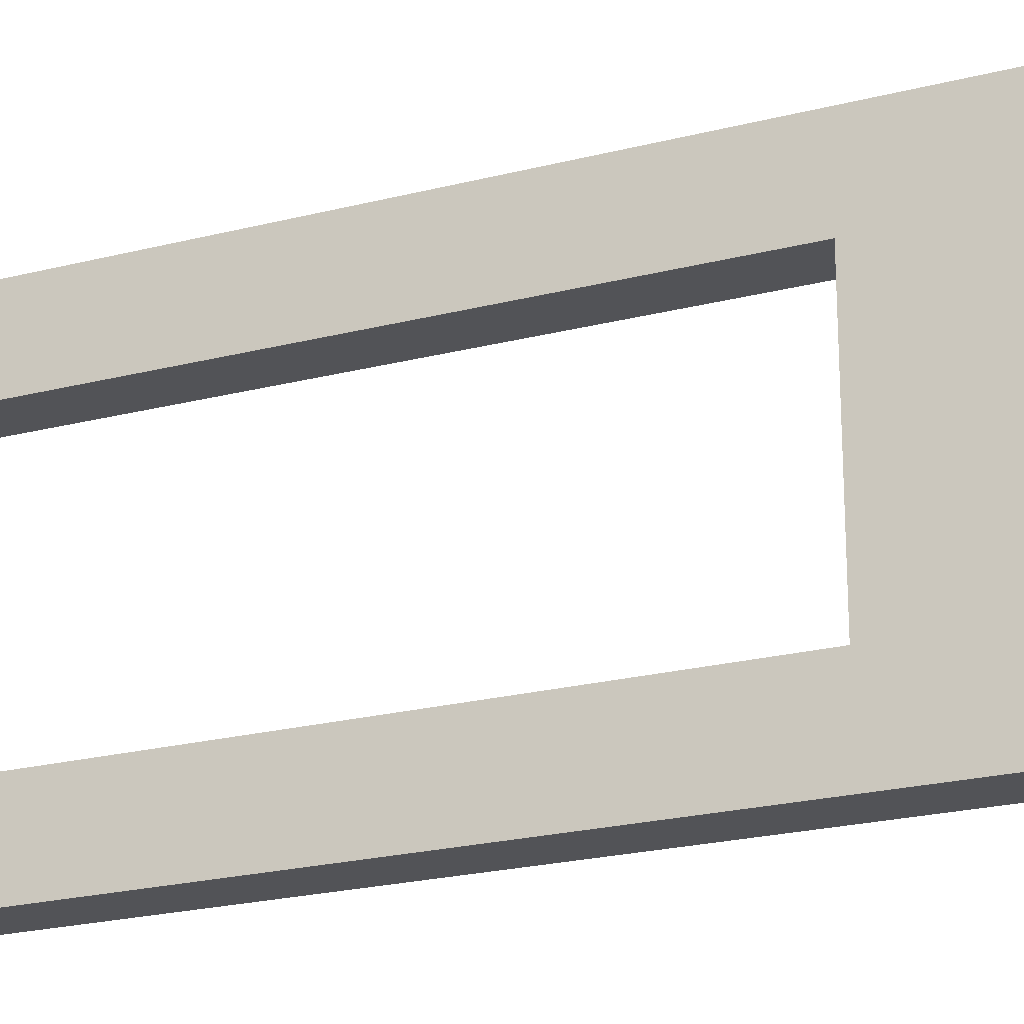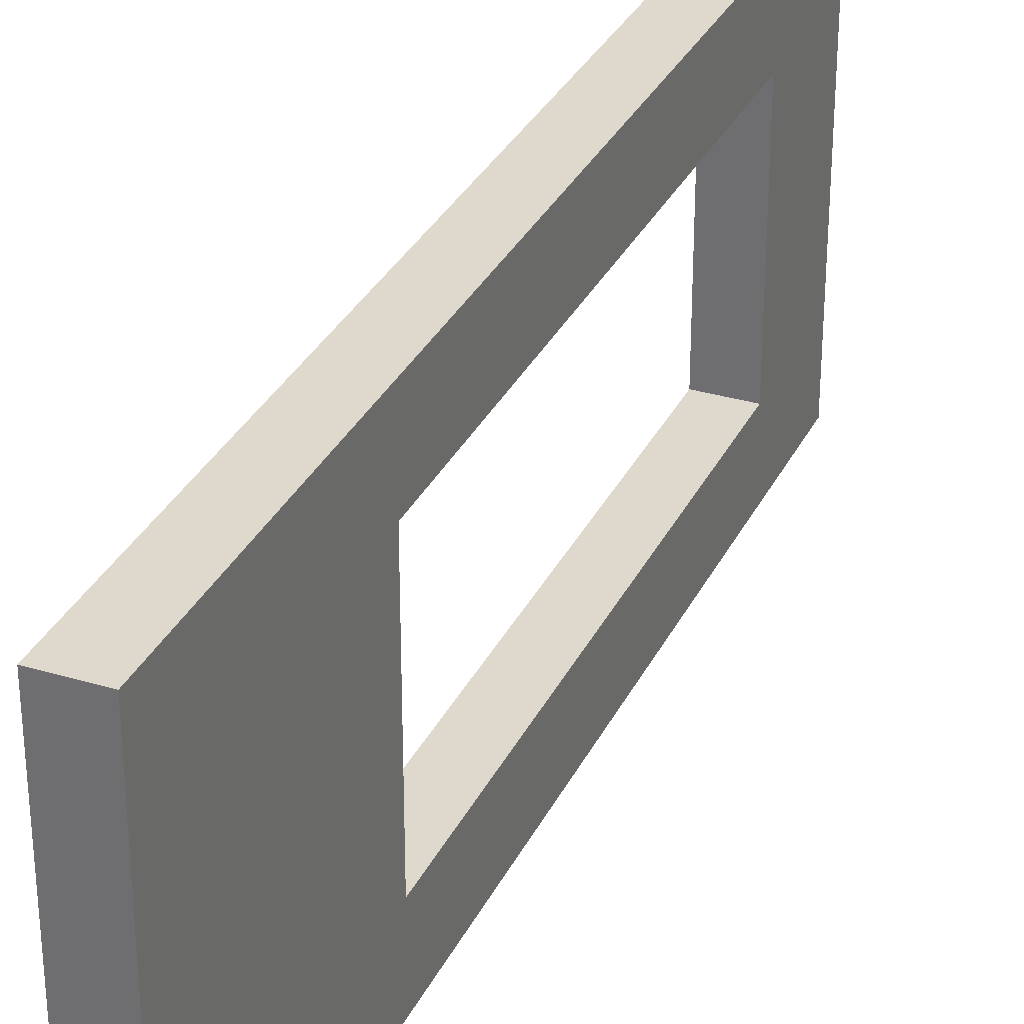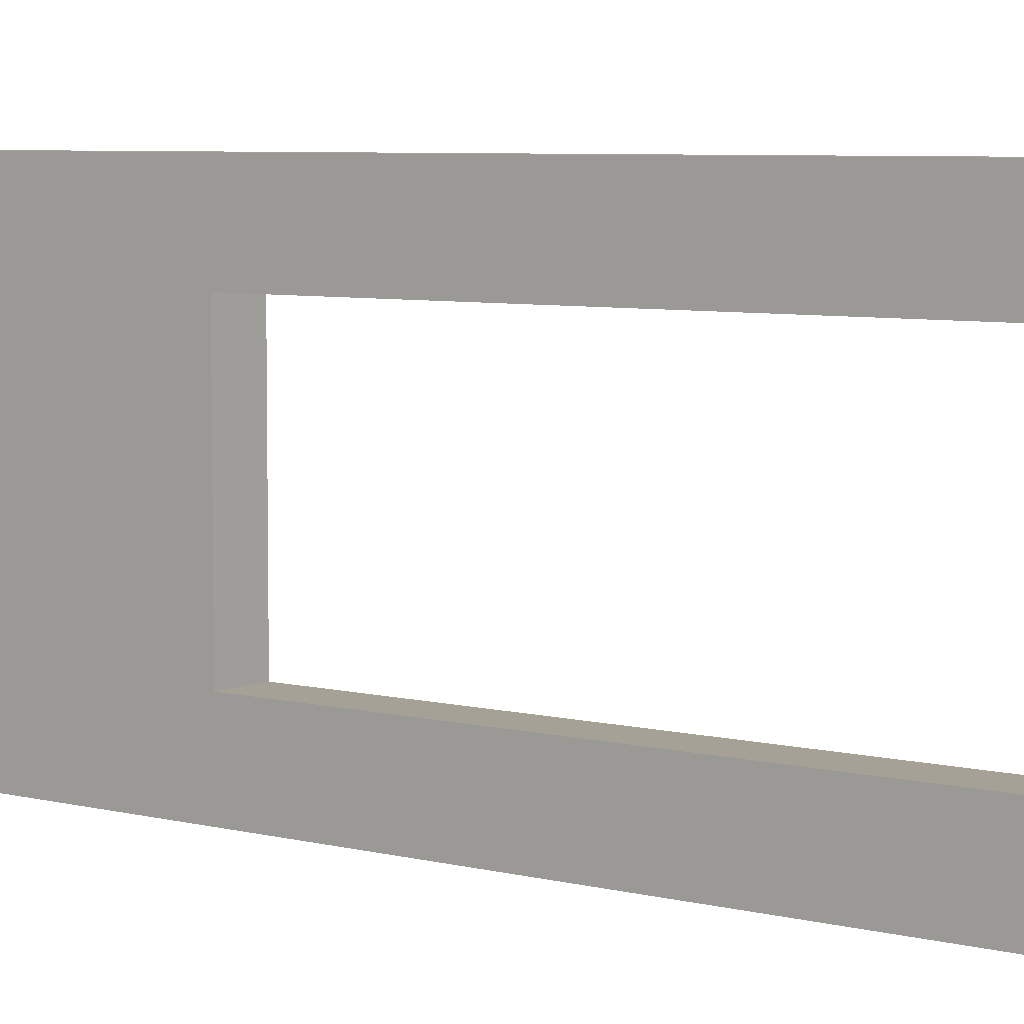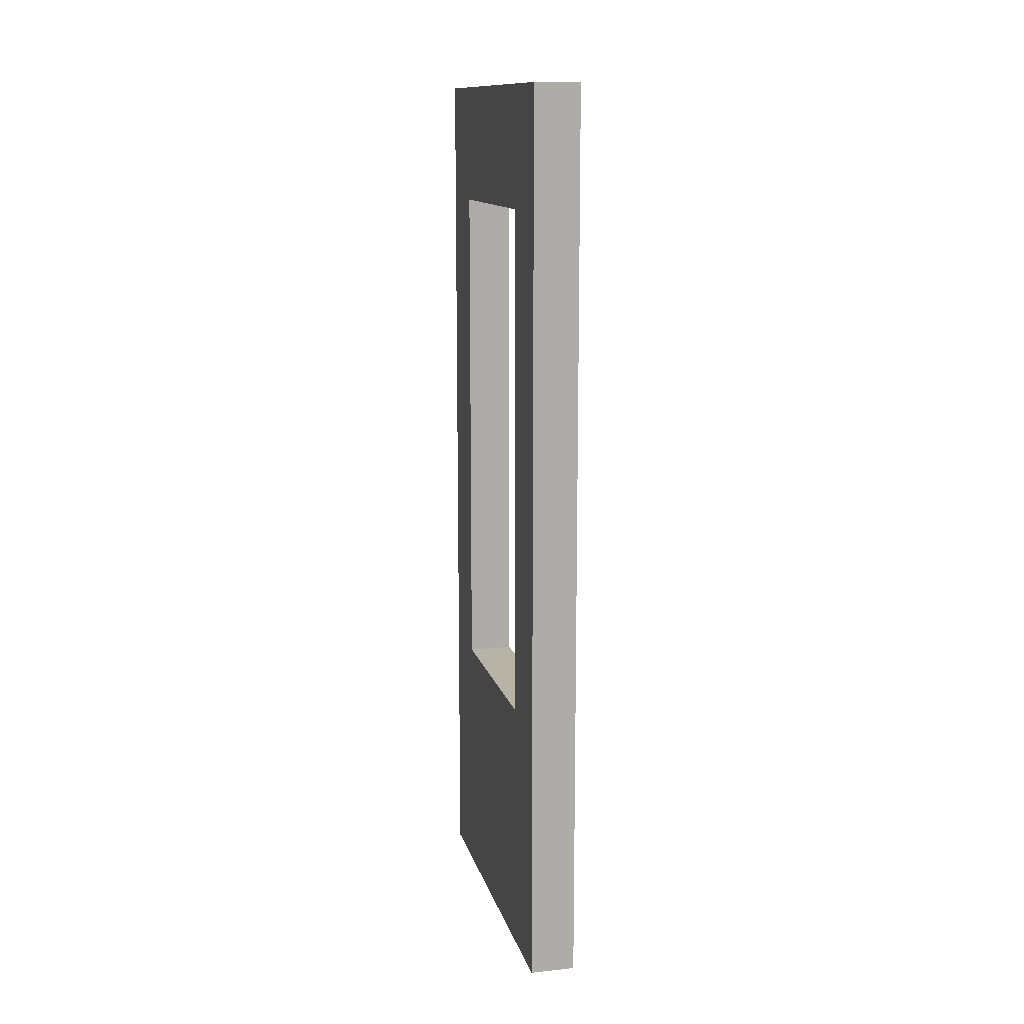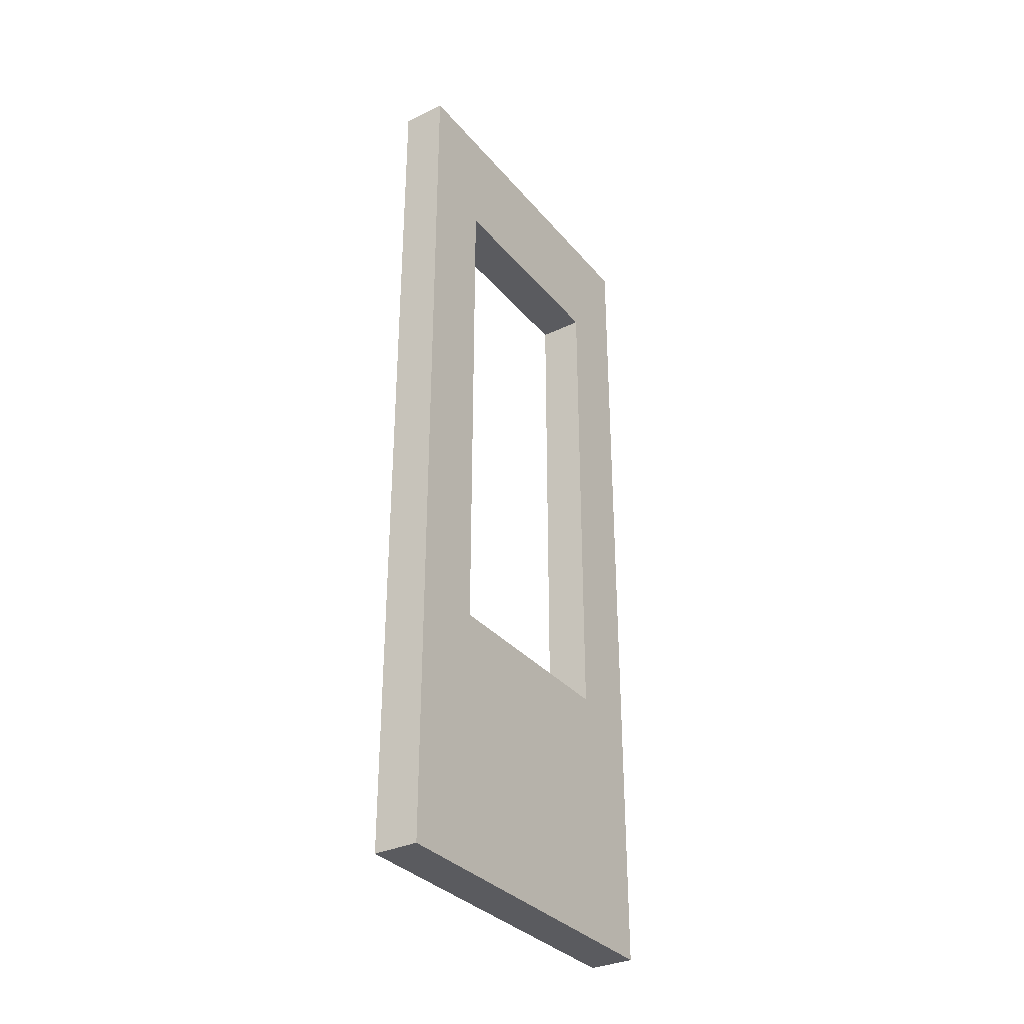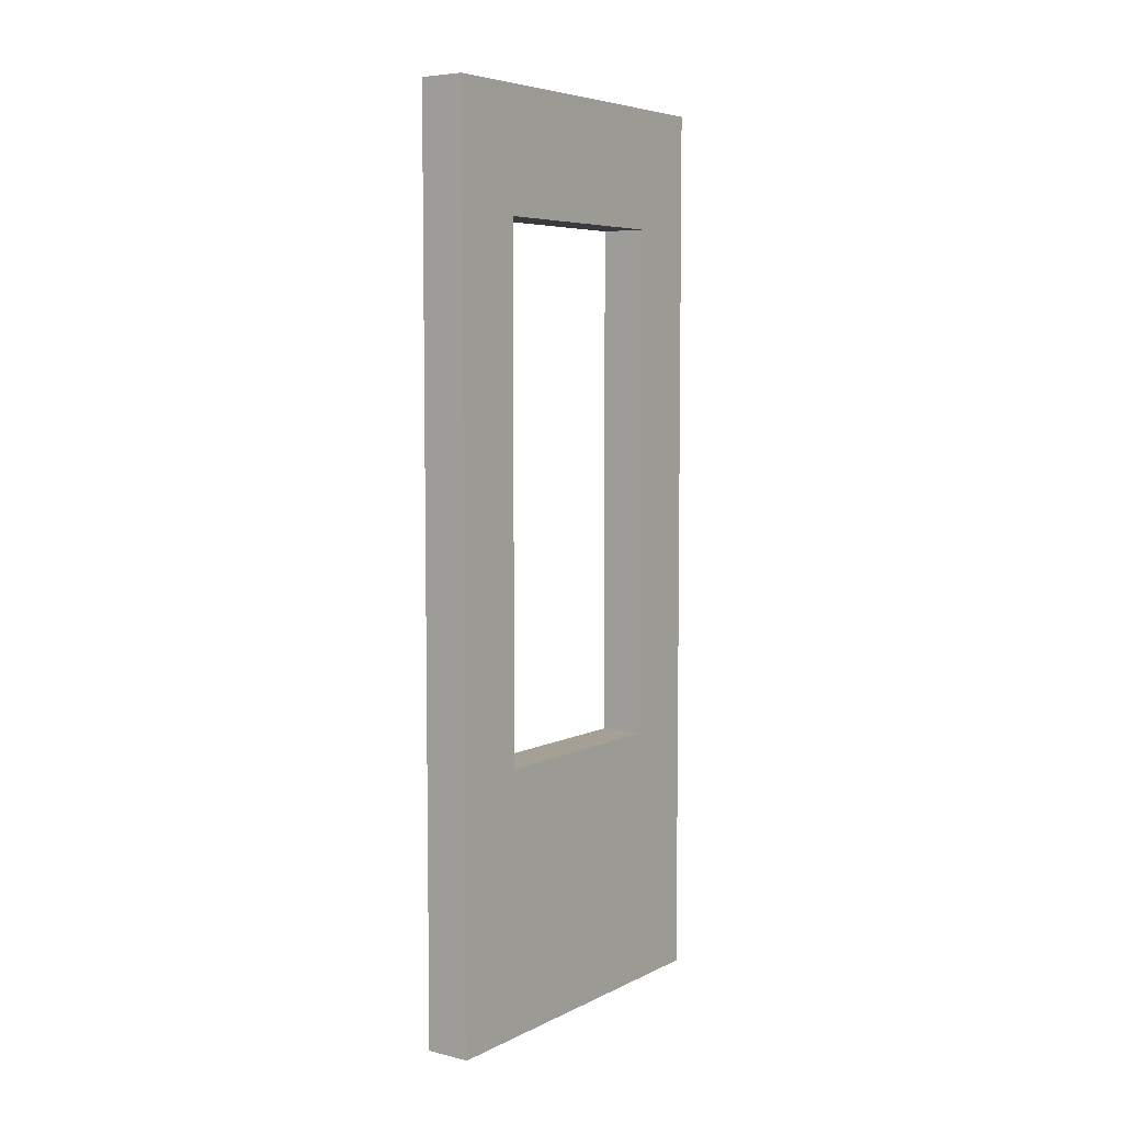
<metadata>
{"format":"obj","ext":"obj","renderer":"f3d","projection":"perspective","resolution":1024,"background":"white","views":[{"elev":-22.3,"azim":-65.9,"up":"+Z"},{"elev":32.1,"azim":22.8,"up":"+Z"},{"elev":6.1,"azim":127.6,"up":"+Z"},{"elev":12.8,"azim":-13.3,"up":"+Y"},{"elev":-33.2,"azim":-146.5,"up":"+Y"},{"elev":5.9,"azim":-144.6,"up":"+Y"}]}
</metadata>
<code>
v 0 10.4 3.9
v 0 10.4 1
v 0.6 10.4 1
v 0.6 10.4 3.9
v 0 3.5 3.9
v 0 10.4 3.9
v 0.6 10.4 3.9
v 0.6 3.5 3.9
v 0 3.5 1
v 0 3.5 3.9
v 0.6 3.5 3.9
v 0.6 3.5 1
v 0 10.4 1
v 0 3.5 1
v 0.6 3.5 1
v 0.6 10.4 1
v 0 0 0
v 0 12 0
v 0.6 12 0
v 0.6 0 0
v 0 0 4.9
v 0 0 0
v 0.6 0 0
v 0.6 0 4.9
v 0 12 4.9
v 0 0 4.9
v 0.6 0 4.9
v 0.6 12 4.9
v 0 12 0
v 0 12 4.9
v 0.6 12 4.9
v 0.6 12 0
v 0.6 3.5 1
v 0.6 3.5 3.9
v 0.6 10.4 3.9
v 0.6 10.4 1
v 0.6 12 0
v 0.6 12 4.9
v 0.6 0 4.9
v 0.6 0 0
v 0 3.5 3.9
v 0 3.5 1
v 0 10.4 1
v 0 10.4 3.9
v 0 12 4.9
v 0 12 0
v 0 0 0
v 0 0 4.9
g 80ce6c9e-e34f-11ea-9454-54bf646e7e1f
f 1 2 4
f 4 2 3
g 80cebaba-e34f-11ea-bf20-54bf646e7e1f
f 5 6 8
f 8 6 7
g 80cf08dc-e34f-11ea-91c9-54bf646e7e1f
f 9 10 12
f 12 10 11
g 80cf56f8-e34f-11ea-9771-54bf646e7e1f
f 13 14 16
f 16 14 15
g 80ac659a-e34f-11ea-b3ac-54bf646e7e1f
f 17 18 20
f 20 18 19
g 80acb3a4-e34f-11ea-a601-54bf646e7e1f
f 21 22 24
f 24 22 23
g 80acdab4-e34f-11ea-8fa0-54bf646e7e1f
f 25 26 28
f 28 26 27
g 80ad01c6-e34f-11ea-a825-54bf646e7e1f
f 29 30 32
f 32 30 31
g 80ad4fe8-e34f-11ea-9454-54bf646e7e1f
f 34 40 33
f 33 40 37
f 33 37 36
f 36 37 38
f 36 38 35
f 35 38 34
f 34 38 39
f 34 39 40
g 80ad76f0-e34f-11ea-9887-54bf646e7e1f
f 42 48 41
f 41 48 45
f 41 45 44
f 44 45 46
f 44 46 43
f 43 46 42
f 42 46 47
f 42 47 48

</code>
